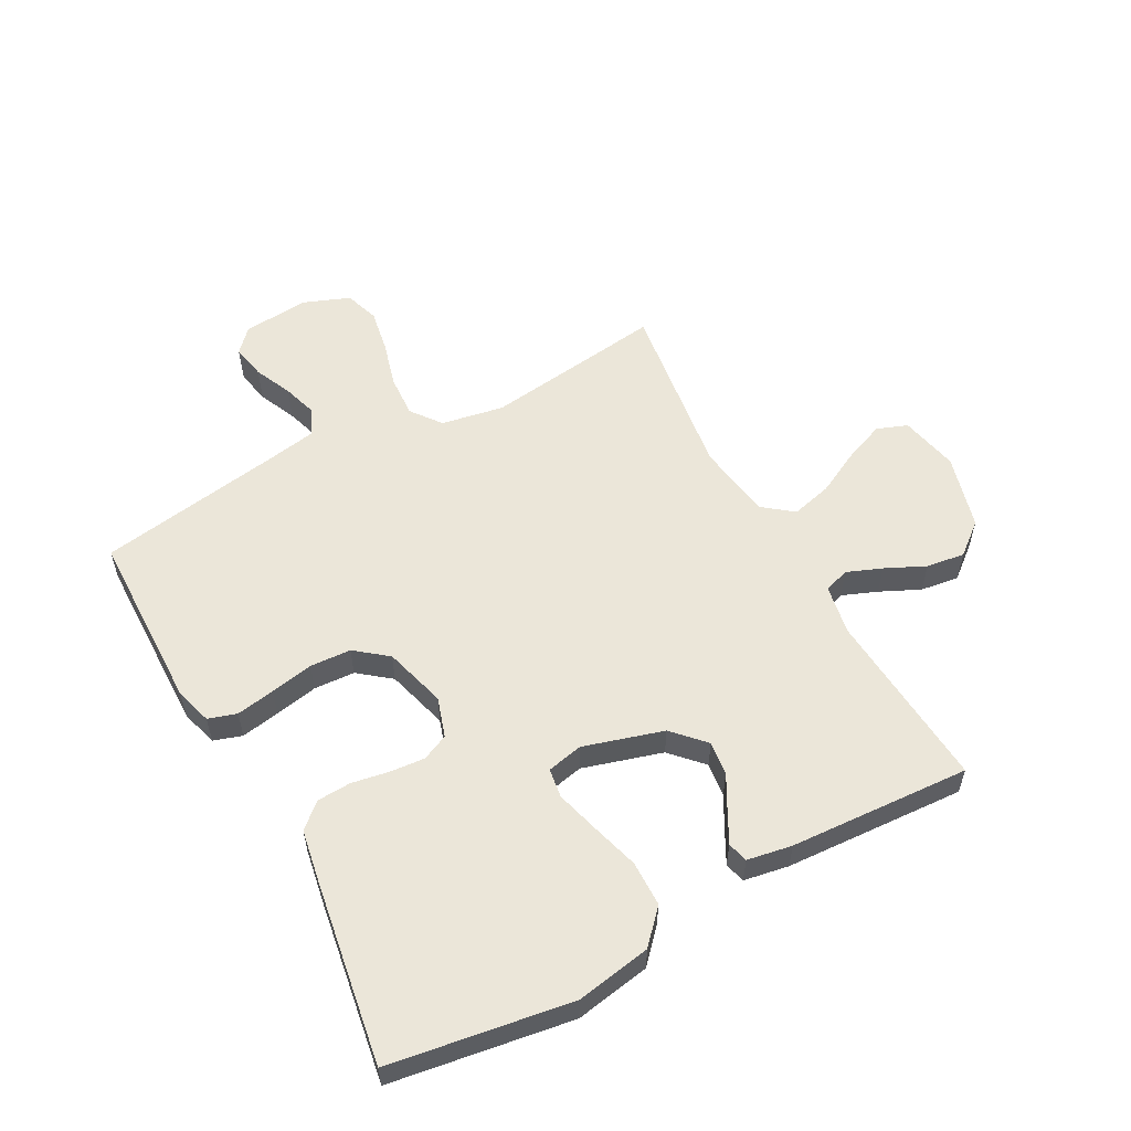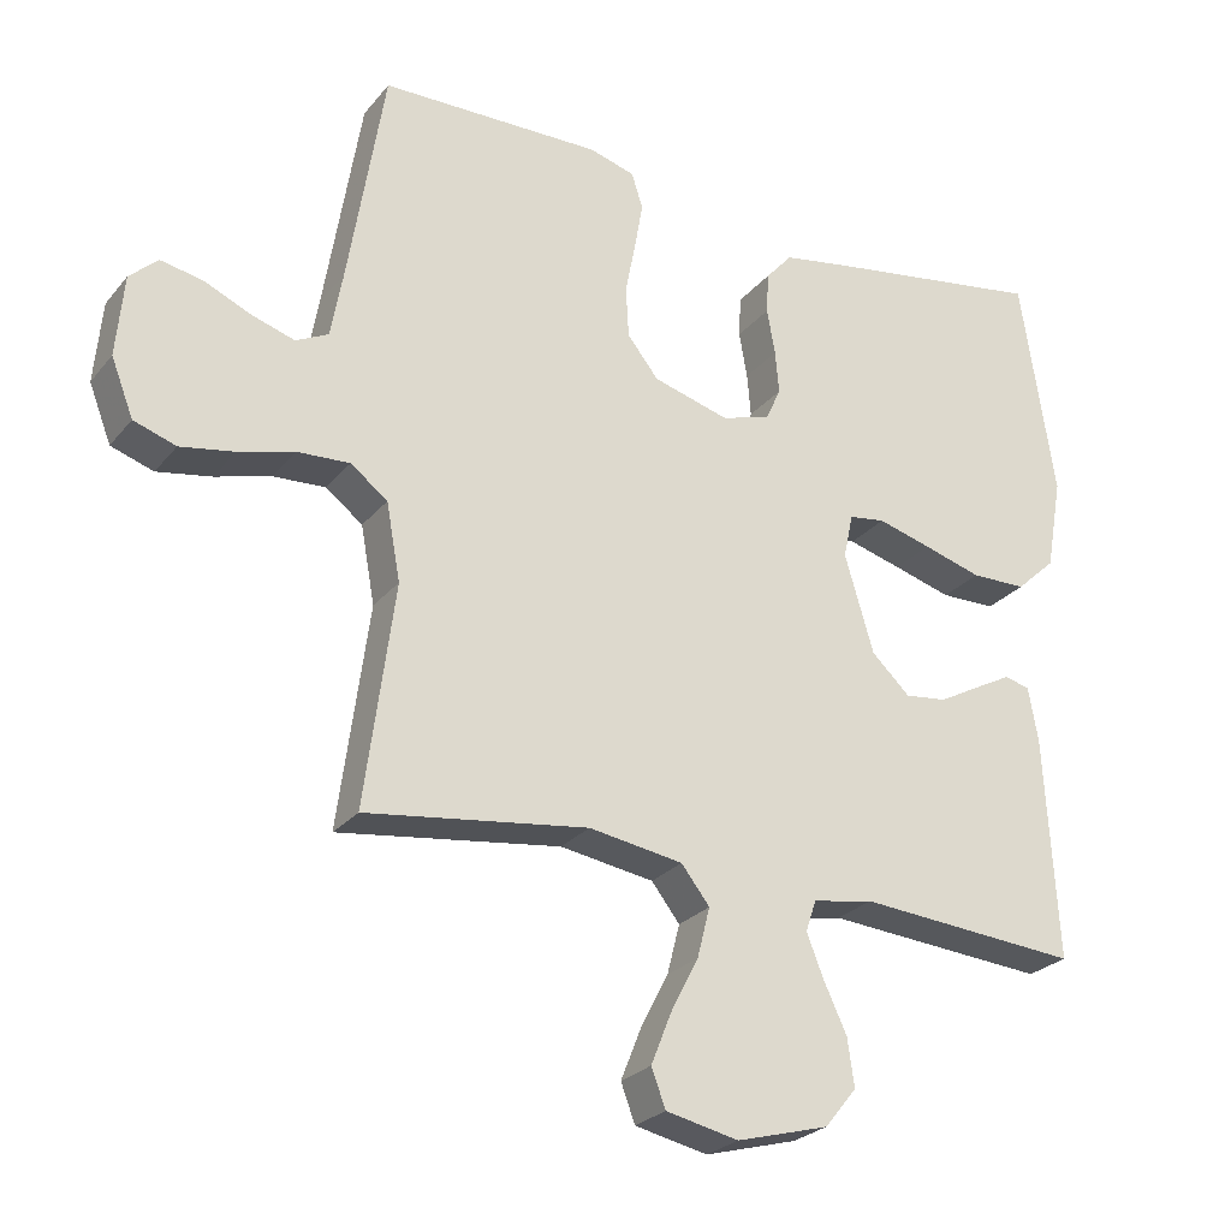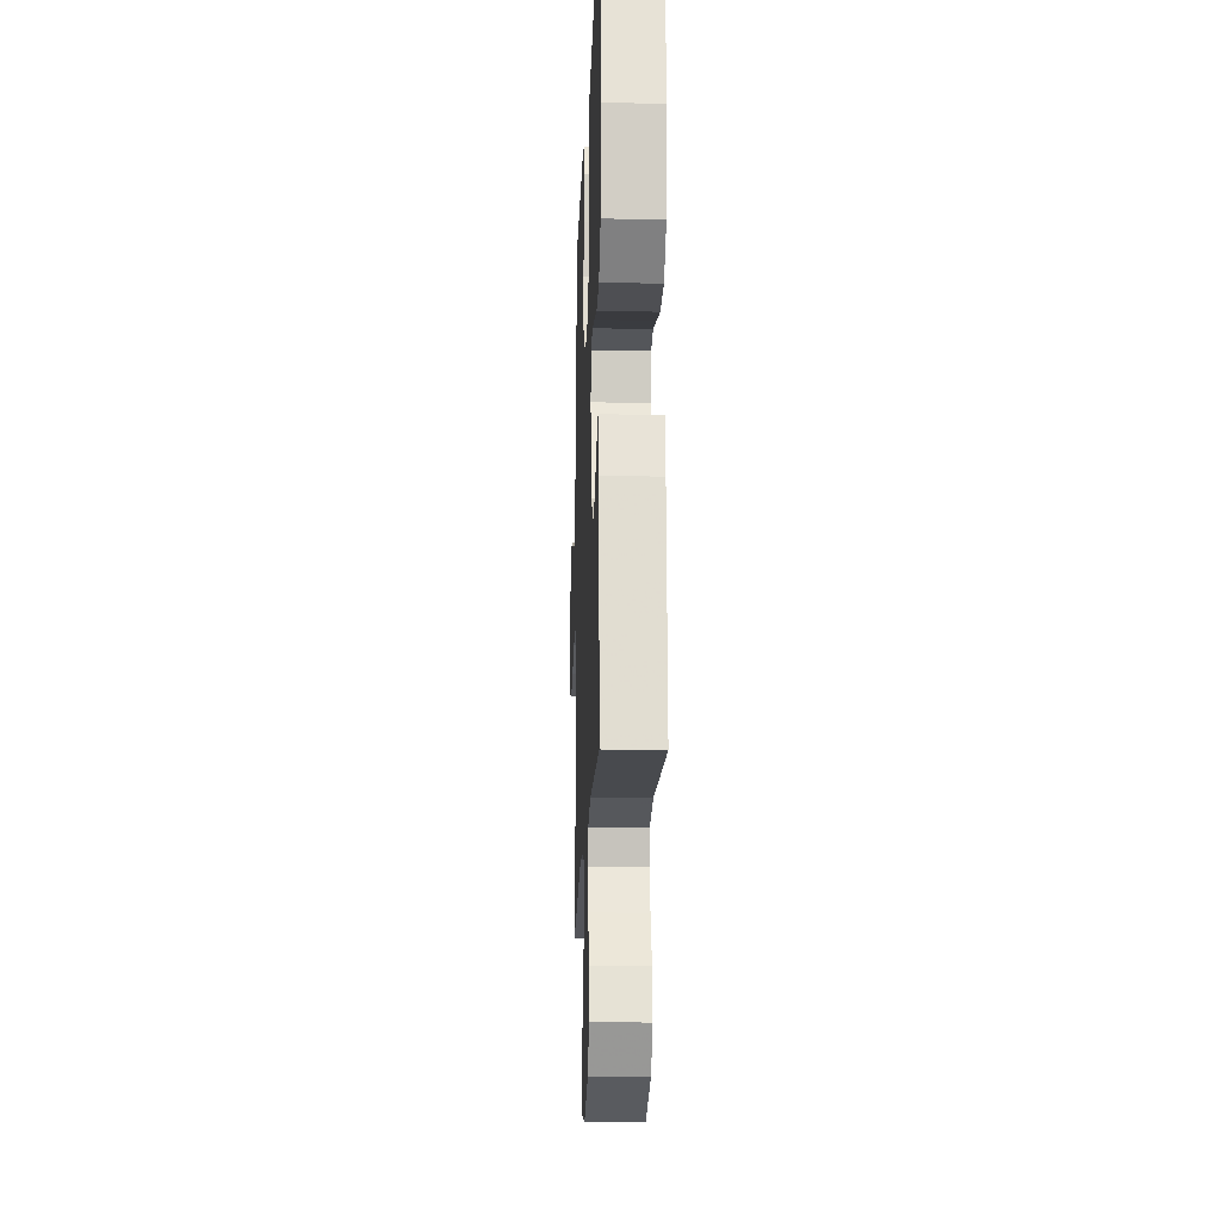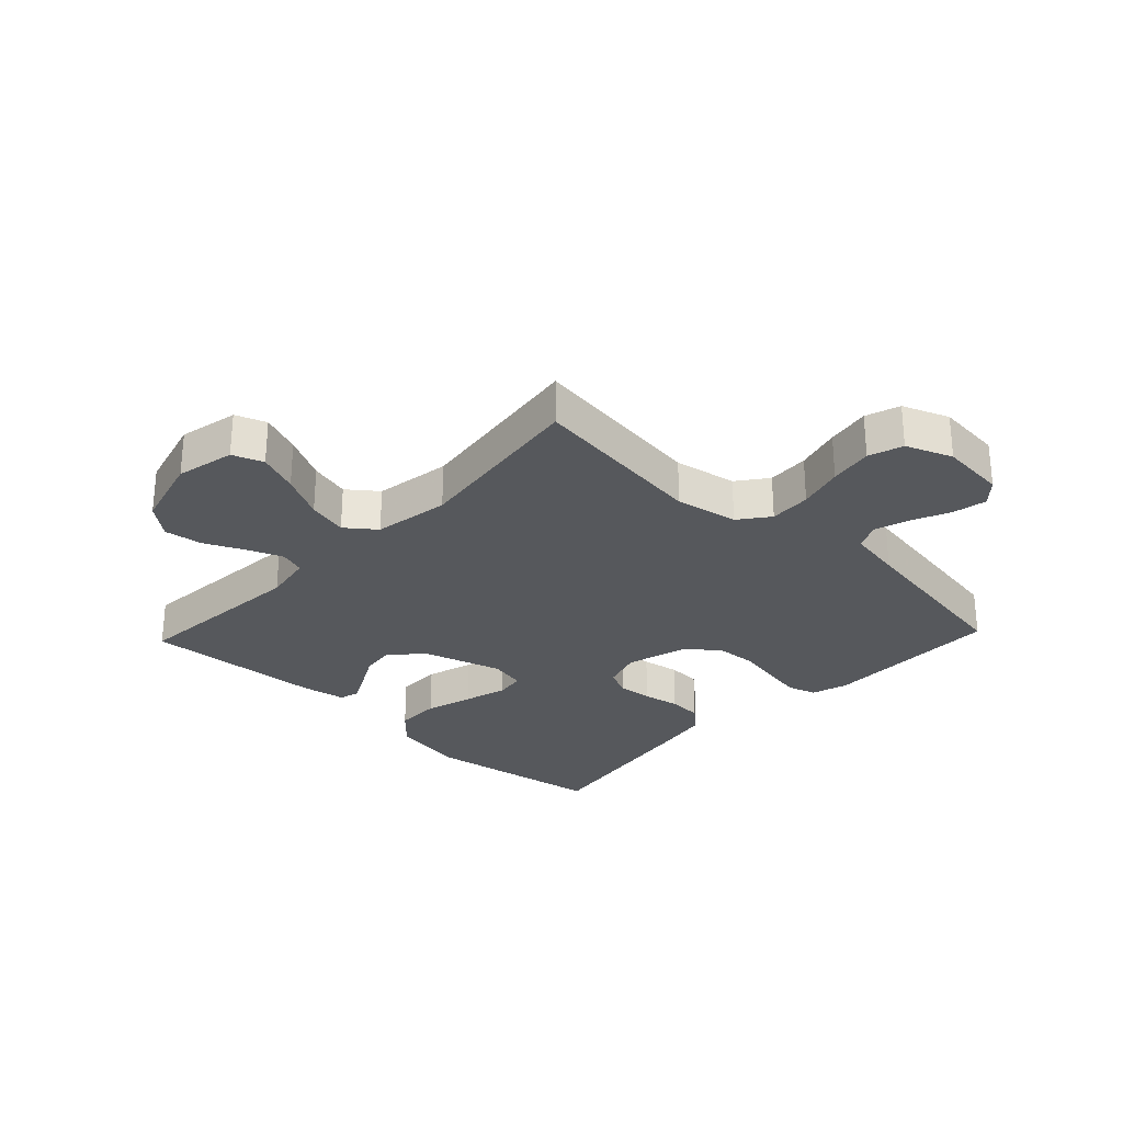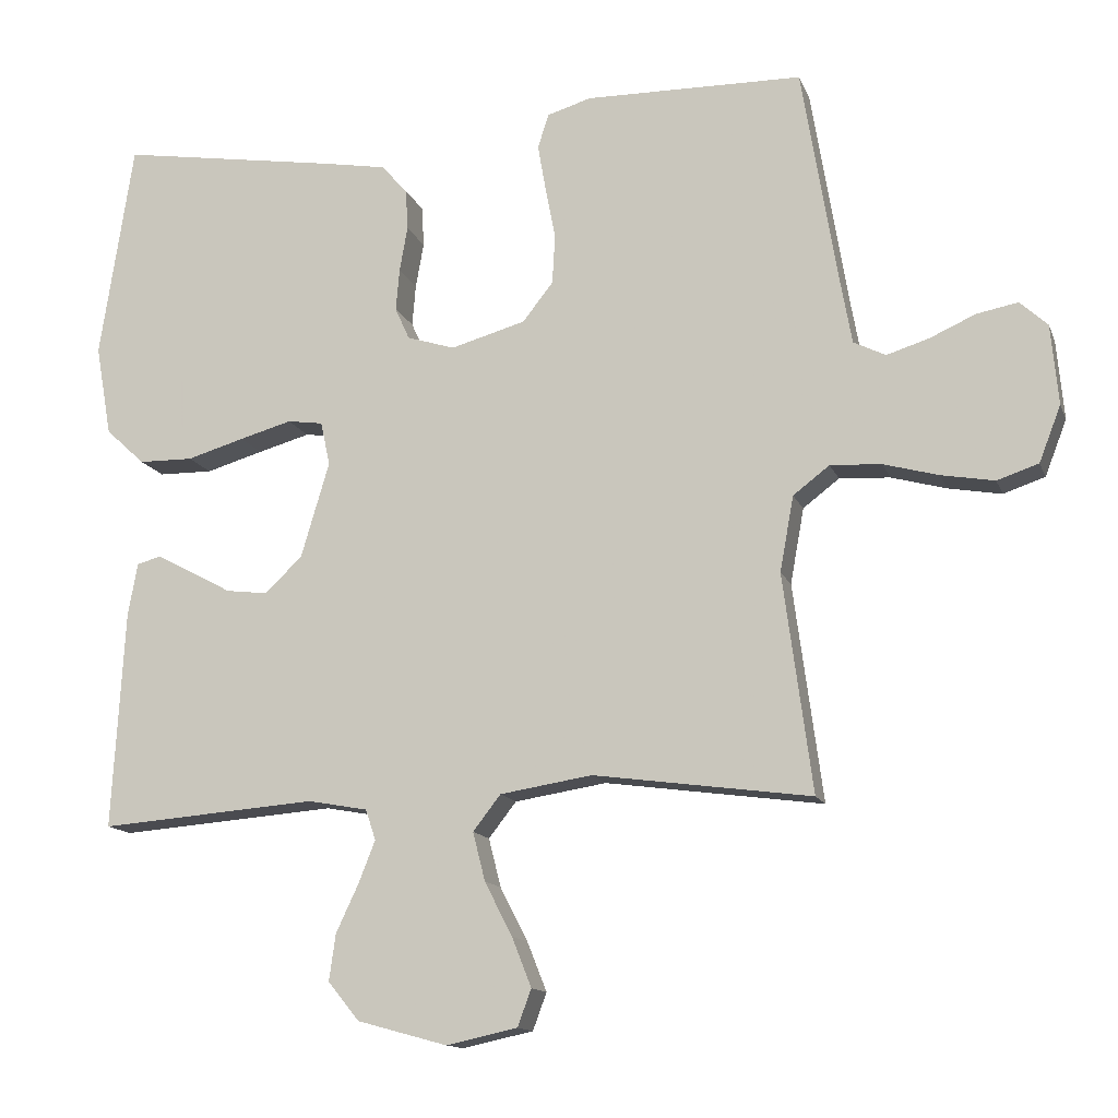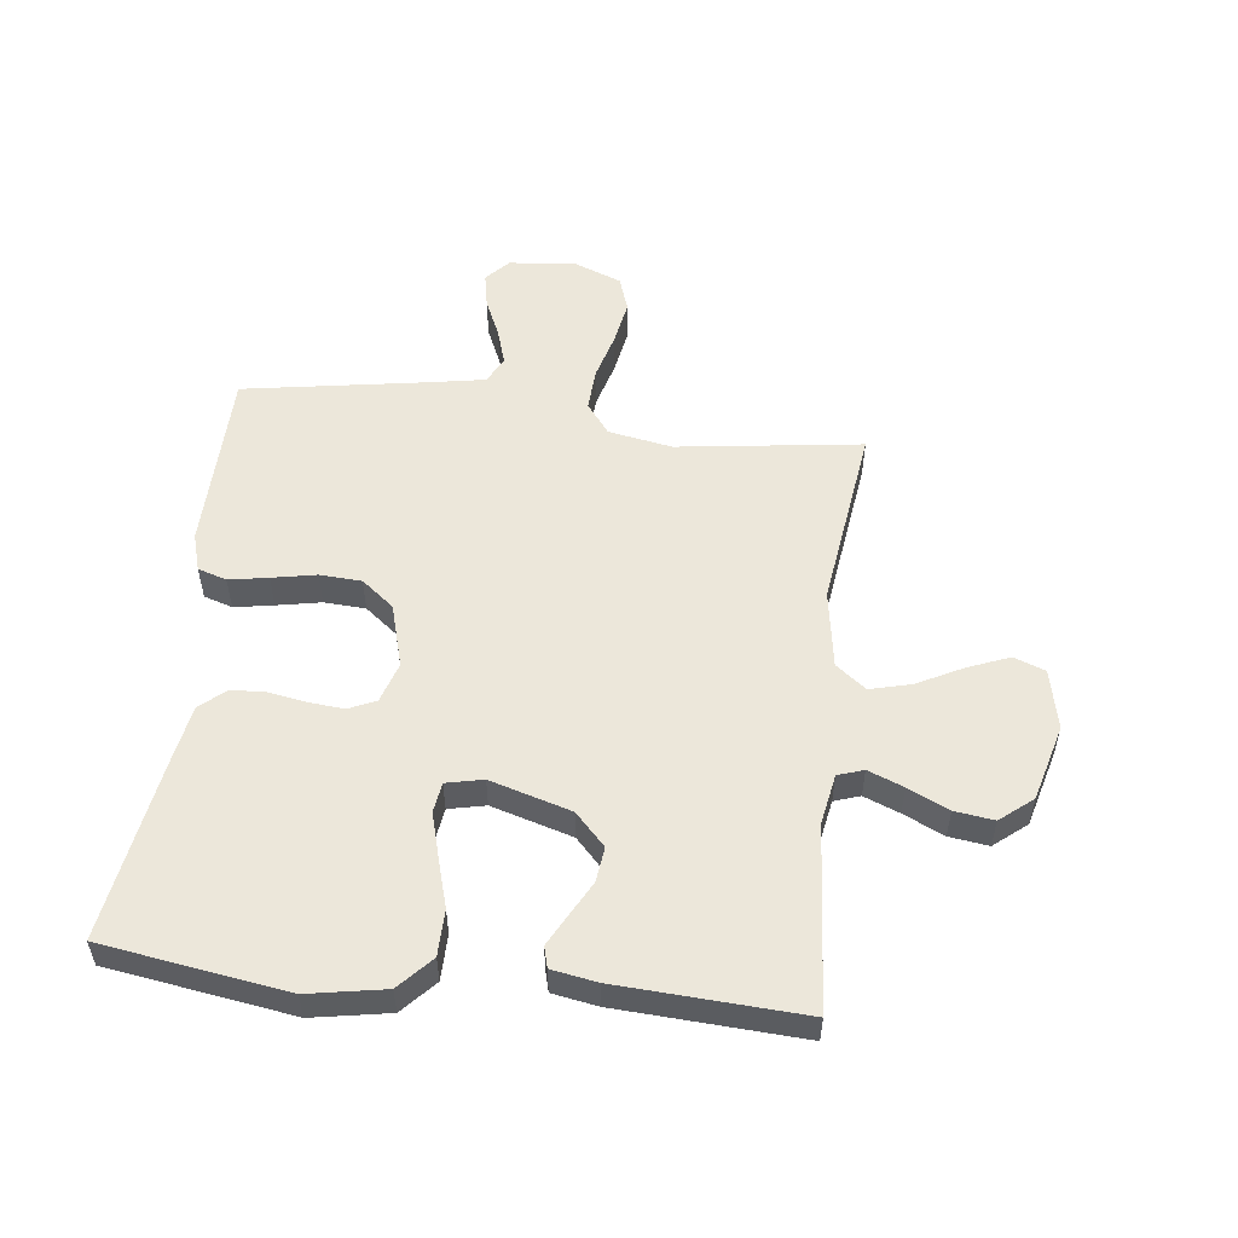
<metadata>
{"format":"obj","ext":"obj","renderer":"f3d","projection":"perspective","resolution":1024,"background":"white","views":[{"elev":56.4,"azim":61.5,"up":"+Y"},{"elev":-25.8,"azim":-30.0,"up":"+Z"},{"elev":-17.3,"azim":87.9,"up":"+Z"},{"elev":-28.1,"azim":-133.4,"up":"+Y"},{"elev":-13.6,"azim":-163.7,"up":"+Z"},{"elev":54.0,"azim":96.6,"up":"+Y"}]}
</metadata>
<code>
v 0.5 0.07 -0.5
v 0.2 0.07 -0.477
v 0.118 0.07 -0.492
v 0.104 0.07 -0.534
v 0.127 0.07 -0.592
v 0.158 0.07 -0.658
v 0.167 0.07 -0.722
v 0.124 0.07 -0.775
v 0 0.07 -0.809
v -0.098 0.07 -0.788
v -0.117 0.07 -0.737
v -0.09 0.07 -0.669
v -0.052 0.07 -0.595
v -0.035 0.07 -0.528
v -0.073 0.07 -0.479
v -0.2 0.07 -0.459
v -0.5 0.07 -0.5
v -0.46 0.07 -0.2
v -0.479 0.07 -0.096
v -0.529 0.07 -0.058
v -0.599 0.07 -0.062
v -0.675 0.07 -0.083
v -0.748 0.07 -0.096
v -0.805 0.07 -0.077
v -0.835 0.07 0
v -0.825 0.07 0.11
v -0.787 0.07 0.145
v -0.73 0.07 0.134
v -0.667 0.07 0.106
v -0.609 0.07 0.088
v -0.565 0.07 0.11
v -0.549 0.07 0.2
v -0.5 0.07 0.5
v -0.2 0.07 0.505
v -0.139 0.07 0.487
v -0.124 0.07 0.44
v -0.135 0.07 0.376
v -0.149 0.07 0.304
v -0.145 0.07 0.236
v -0.103 0.07 0.183
v 0 0.07 0.154
v 0.066 0.07 0.175
v 0.086 0.07 0.219
v 0.081 0.07 0.277
v 0.07 0.07 0.339
v 0.073 0.07 0.395
v 0.109 0.07 0.436
v 0.2 0.07 0.452
v 0.5 0.07 0.5
v 0.546 0.07 0.2
v 0.524 0.07 0.075
v 0.47 0.07 0.025
v 0.395 0.07 0.024
v 0.316 0.07 0.047
v 0.244 0.07 0.067
v 0.195 0.07 0.06
v 0.182 0.07 0
v 0.221 0.07 -0.132
v 0.273 0.07 -0.181
v 0.33 0.07 -0.174
v 0.387 0.07 -0.143
v 0.436 0.07 -0.117
v 0.47 0.07 -0.126
v 0.483 0.07 -0.2
v 0.5 0 -0.5
v 0.2 0 -0.477
v 0.118 0 -0.492
v 0.104 0 -0.534
v 0.127 0 -0.592
v 0.158 0 -0.658
v 0.167 0 -0.722
v 0.124 0 -0.775
v 0 0 -0.809
v -0.098 0 -0.788
v -0.117 0 -0.737
v -0.09 0 -0.669
v -0.052 0 -0.595
v -0.035 0 -0.528
v -0.073 0 -0.479
v -0.2 0 -0.459
v -0.5 0 -0.5
v -0.46 0 -0.2
v -0.479 0 -0.096
v -0.529 0 -0.058
v -0.599 0 -0.062
v -0.675 0 -0.083
v -0.748 0 -0.096
v -0.805 0 -0.077
v -0.835 0 0
v -0.825 0 0.11
v -0.787 0 0.145
v -0.73 0 0.134
v -0.667 0 0.106
v -0.609 0 0.088
v -0.565 0 0.11
v -0.549 0 0.2
v -0.5 0 0.5
v -0.2 0 0.505
v -0.139 0 0.487
v -0.124 0 0.44
v -0.135 0 0.376
v -0.149 0 0.304
v -0.145 0 0.236
v -0.103 0 0.183
v 0 0 0.154
v 0.066 0 0.175
v 0.086 0 0.219
v 0.081 0 0.277
v 0.07 0 0.339
v 0.073 0 0.395
v 0.109 0 0.436
v 0.2 0 0.452
v 0.5 0 0.5
v 0.546 0 0.2
v 0.524 0 0.075
v 0.47 0 0.025
v 0.395 0 0.024
v 0.316 0 0.047
v 0.244 0 0.067
v 0.195 0 0.06
v 0.182 0 0
v 0.221 0 -0.132
v 0.273 0 -0.181
v 0.33 0 -0.174
v 0.387 0 -0.143
v 0.436 0 -0.117
v 0.47 0 -0.126
v 0.483 0 -0.2
f 63 64 1 2
f 60 61 62 63
f 60 63 2 3
f 59 60 3
f 58 59 3
f 57 58 3 4
f 51 52 53 54
f 51 54 55
f 50 51 55
f 49 50 55 56
f 47 48 49 56
f 44 45 46 47
f 43 44 47 56
f 35 36 37 38
f 33 34 35 38
f 32 33 38 39
f 31 32 39 40
f 26 27 28 29
f 26 29 30
f 25 26 30
f 24 25 30
f 21 22 23 24
f 21 24 30 31
f 16 17 18
f 15 16 18 19
f 10 11 12 13
f 10 13 14
f 9 10 14
f 8 9 14
f 5 6 7 8
f 4 5 8 14
f 57 4 14 15
f 42 43 56 57
f 41 42 57 15
f 20 21 31 40
f 19 20 40 41
f 15 19 41
f 66 65 128 127
f 127 126 125 124
f 67 66 127 124
f 67 124 123
f 67 123 122
f 68 67 122 121
f 118 117 116 115
f 119 118 115
f 119 115 114
f 120 119 114 113
f 120 113 112 111
f 111 110 109 108
f 120 111 108 107
f 102 101 100 99
f 102 99 98 97
f 103 102 97 96
f 104 103 96 95
f 93 92 91 90
f 94 93 90
f 94 90 89
f 94 89 88
f 88 87 86 85
f 95 94 88 85
f 82 81 80
f 83 82 80 79
f 77 76 75 74
f 78 77 74
f 78 74 73
f 78 73 72
f 72 71 70 69
f 78 72 69 68
f 79 78 68 121
f 121 120 107 106
f 79 121 106 105
f 104 95 85 84
f 105 104 84 83
f 105 83 79
f 1 65 66 2
f 2 66 67 3
f 3 67 68 4
f 4 68 69 5
f 5 69 70 6
f 6 70 71 7
f 7 71 72 8
f 8 72 73 9
f 9 73 74 10
f 10 74 75 11
f 11 75 76 12
f 12 76 77 13
f 13 77 78 14
f 14 78 79 15
f 15 79 80 16
f 16 80 81 17
f 17 81 82 18
f 18 82 83 19
f 19 83 84 20
f 20 84 85 21
f 21 85 86 22
f 22 86 87 23
f 23 87 88 24
f 24 88 89 25
f 25 89 90 26
f 26 90 91 27
f 27 91 92 28
f 28 92 93 29
f 29 93 94 30
f 30 94 95 31
f 31 95 96 32
f 32 96 97 33
f 33 97 98 34
f 34 98 99 35
f 35 99 100 36
f 36 100 101 37
f 37 101 102 38
f 38 102 103 39
f 39 103 104 40
f 40 104 105 41
f 41 105 106 42
f 42 106 107 43
f 43 107 108 44
f 44 108 109 45
f 45 109 110 46
f 46 110 111 47
f 47 111 112 48
f 48 112 113 49
f 49 113 114 50
f 50 114 115 51
f 51 115 116 52
f 52 116 117 53
f 53 117 118 54
f 54 118 119 55
f 55 119 120 56
f 56 120 121 57
f 57 121 122 58
f 58 122 123 59
f 59 123 124 60
f 60 124 125 61
f 61 125 126 62
f 62 126 127 63
f 63 127 128 64
f 64 128 65 1

</code>
